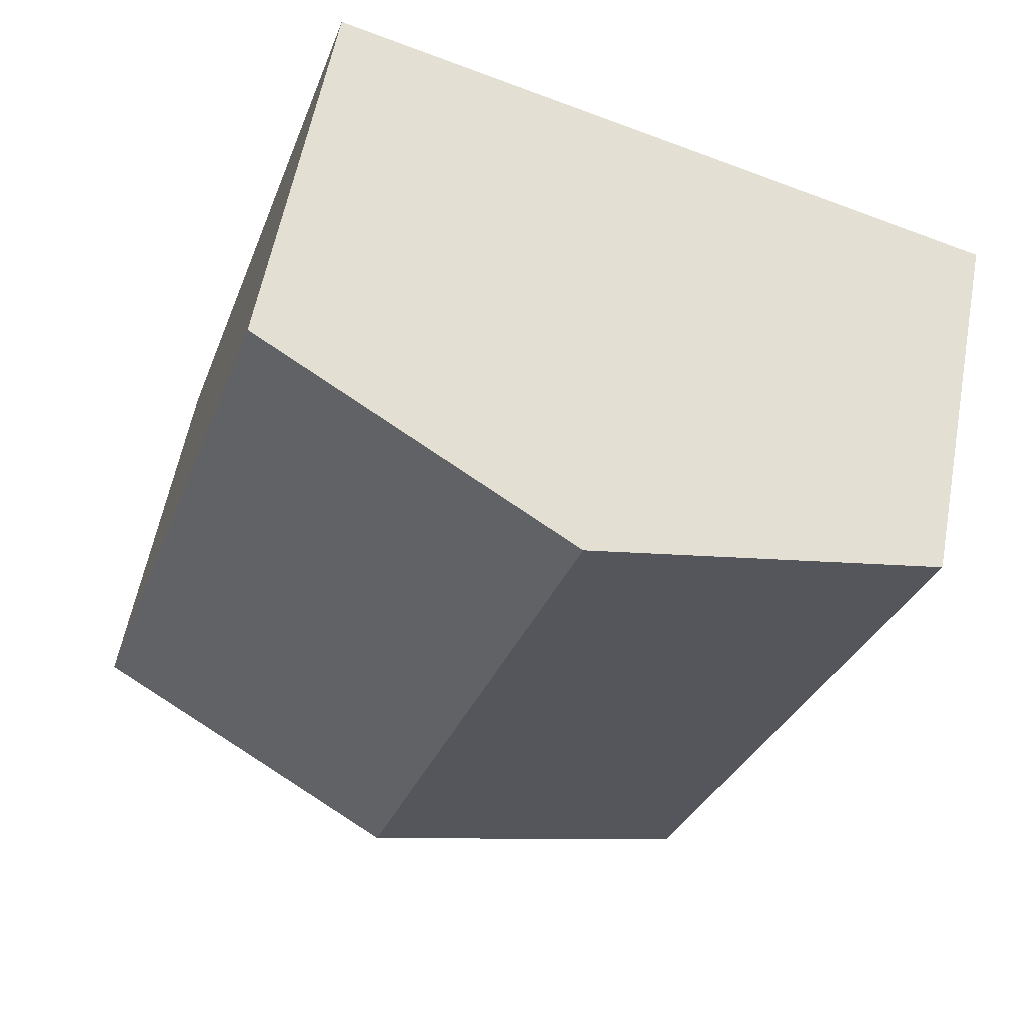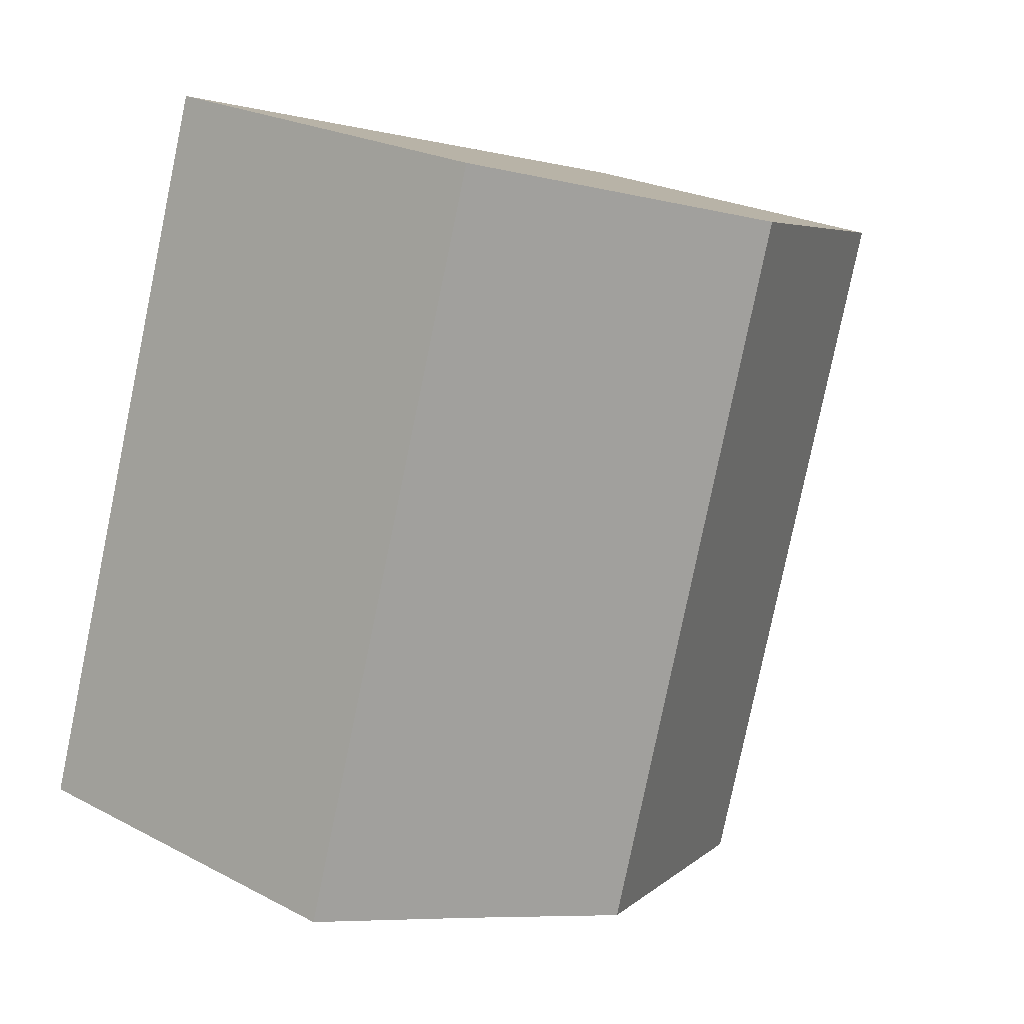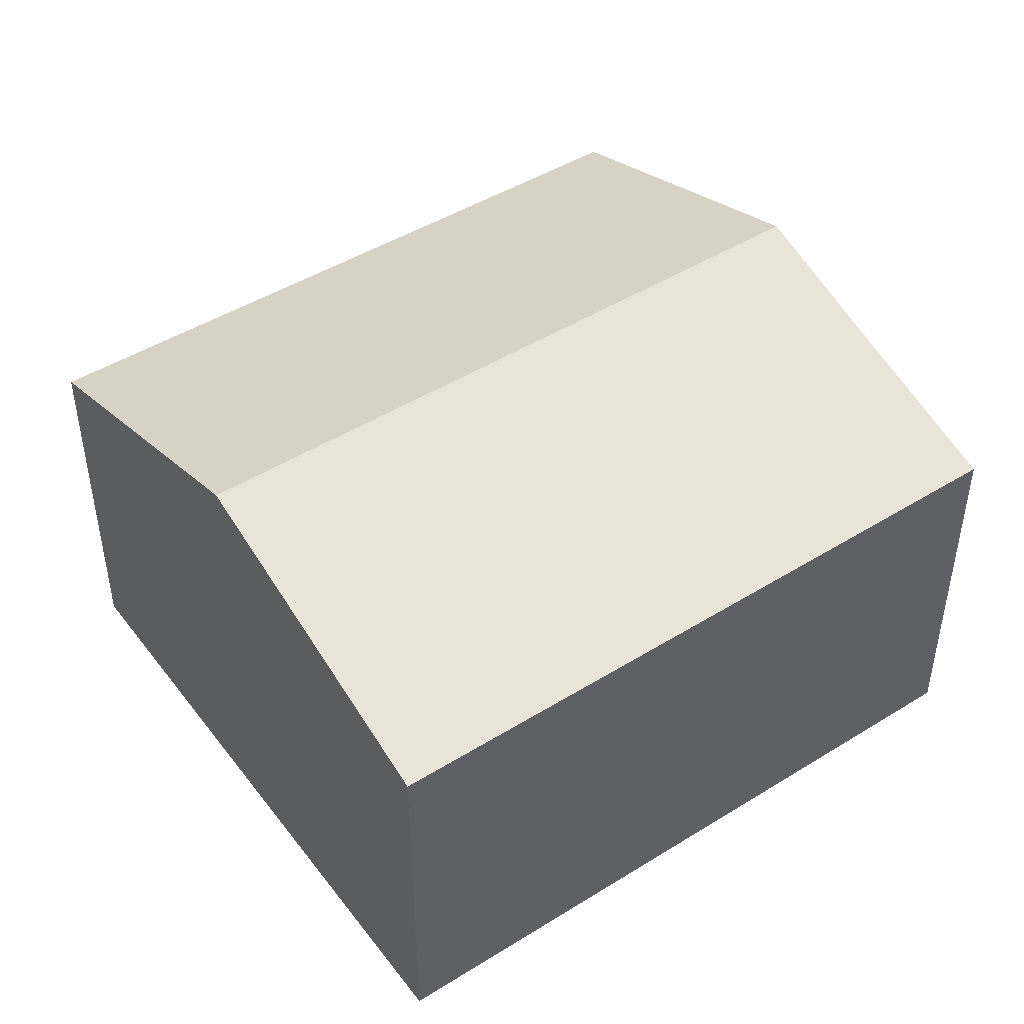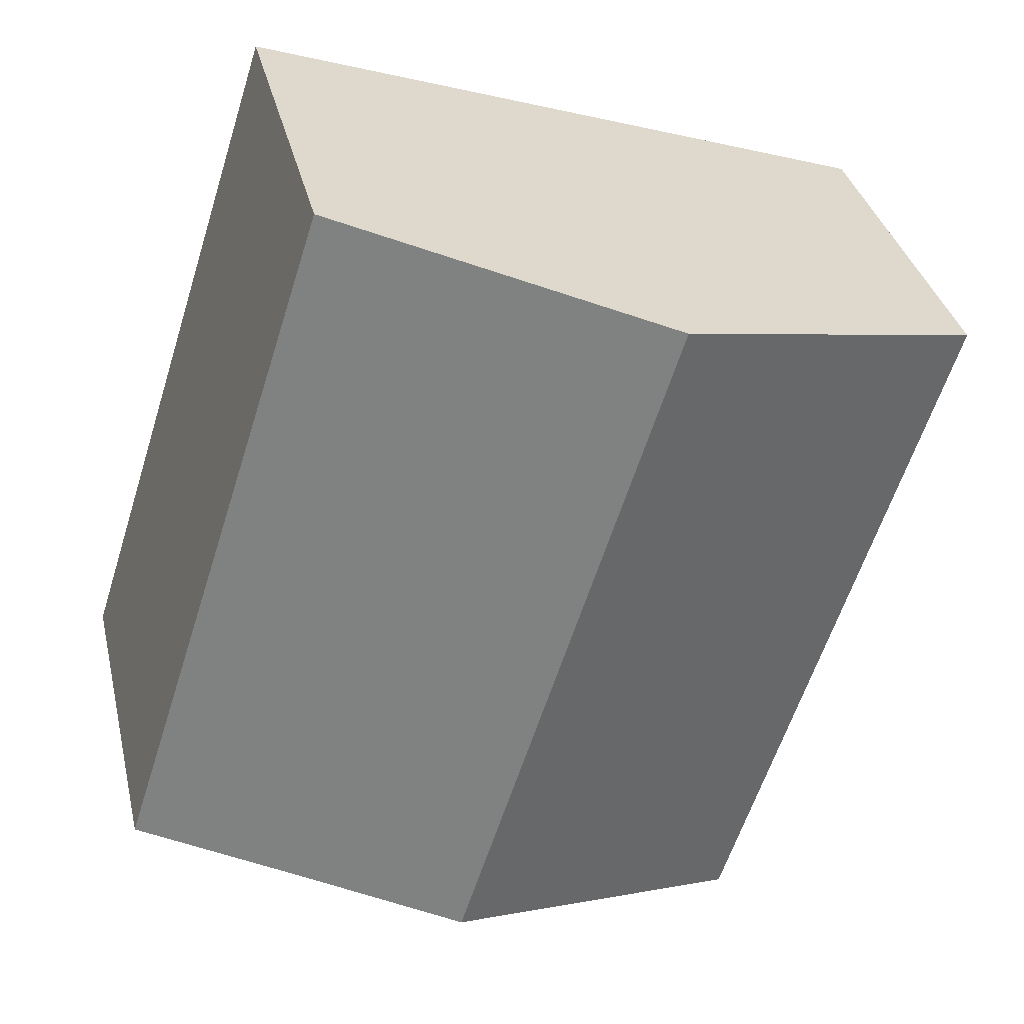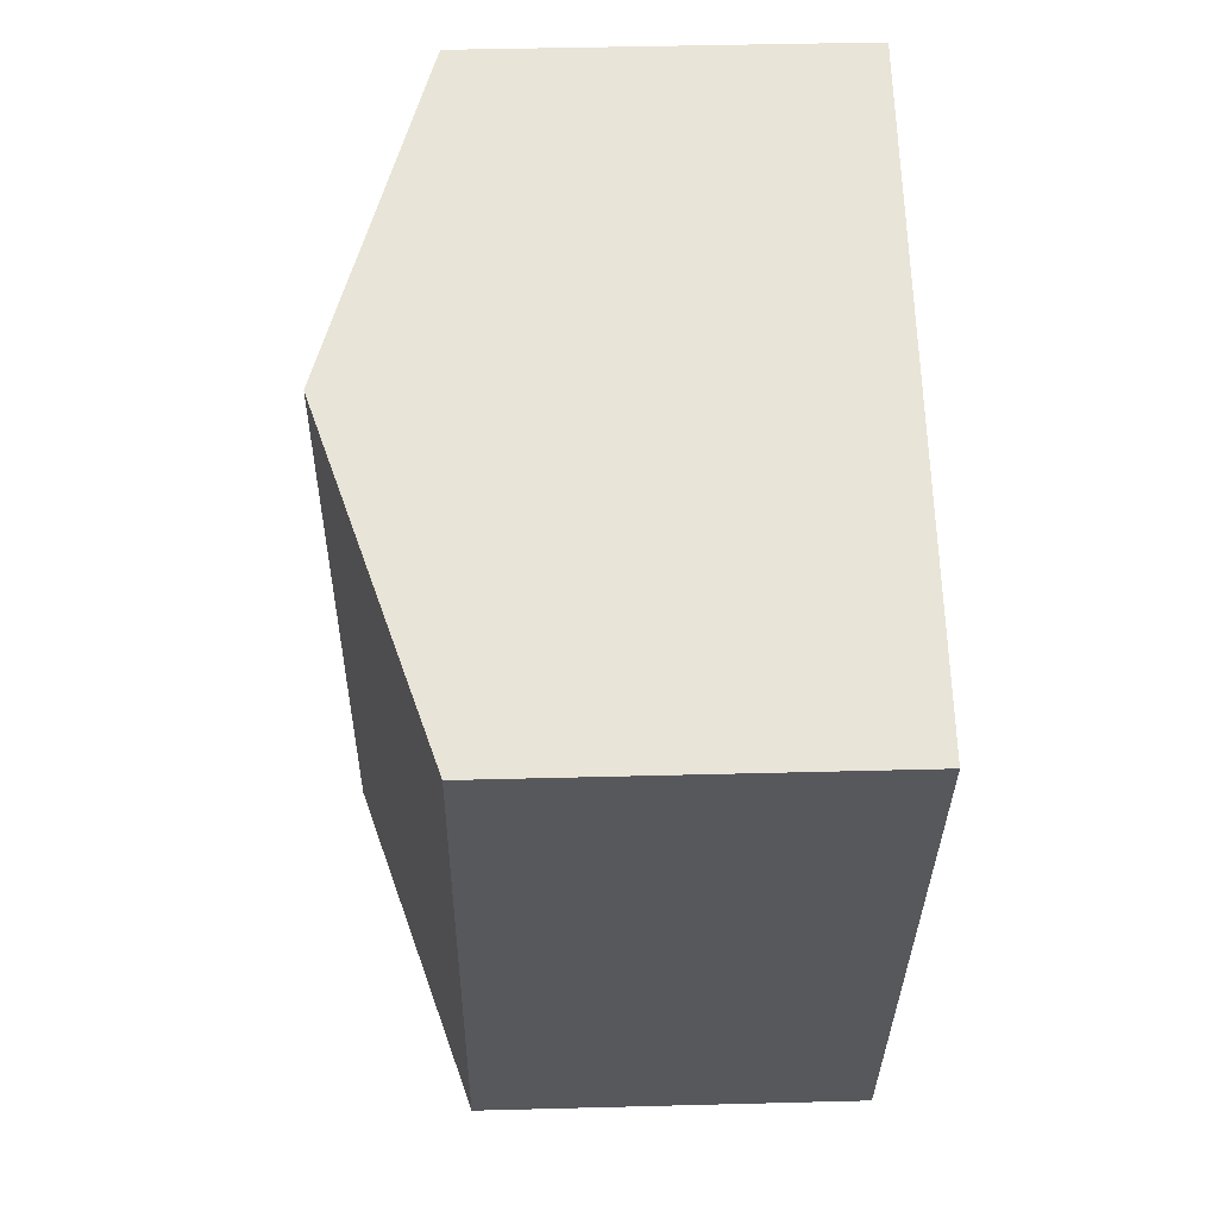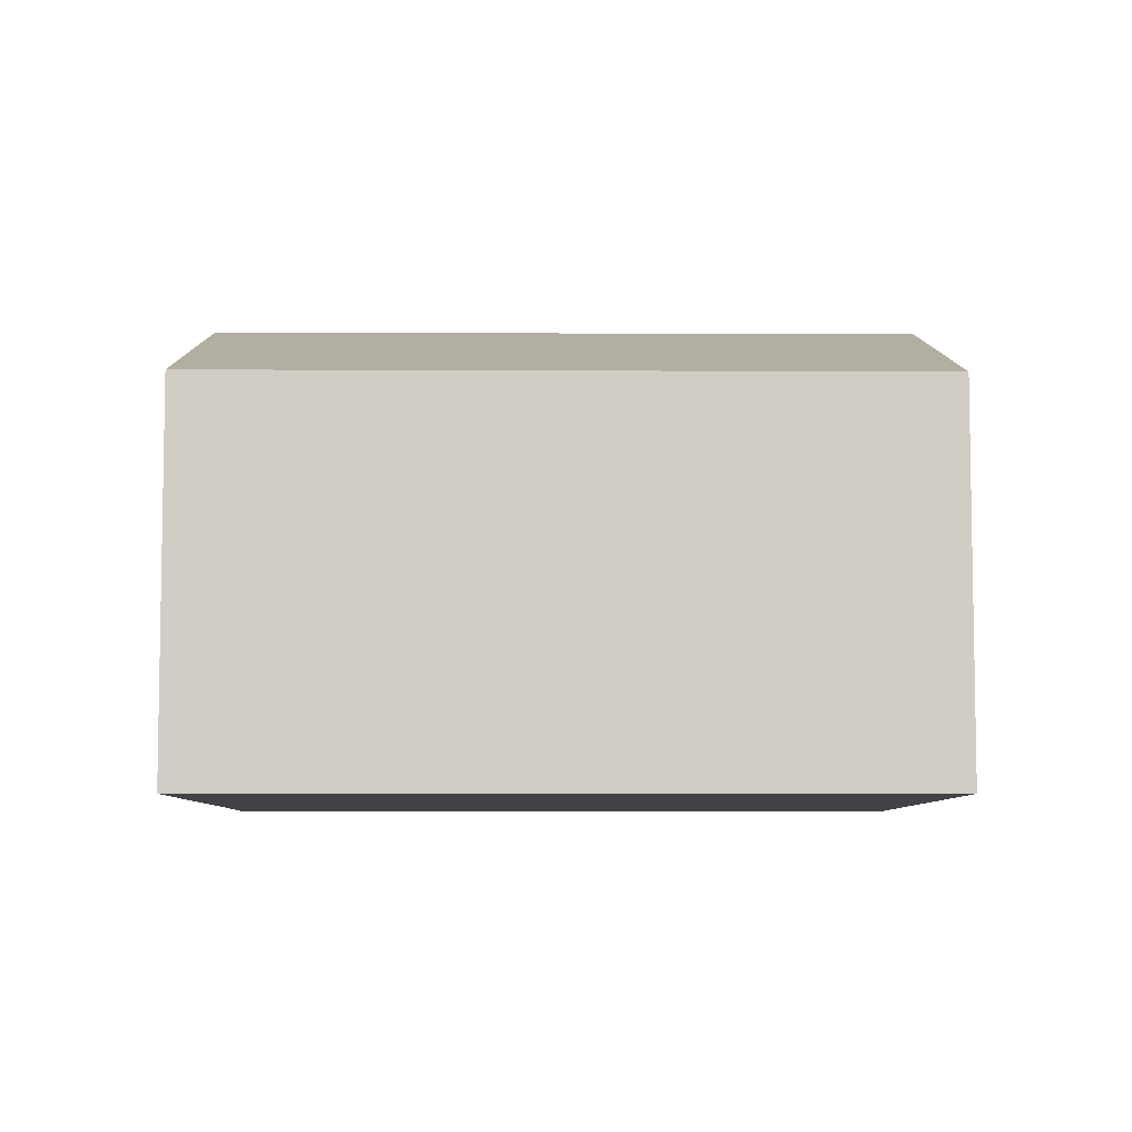
<metadata>
{"format":"obj","ext":"obj","renderer":"f3d","projection":"perspective","resolution":1024,"background":"white","views":[{"elev":57.5,"azim":-169.4,"up":"+Z"},{"elev":23.3,"azim":131.7,"up":"+Z"},{"elev":46.4,"azim":36.9,"up":"+Y"},{"elev":34.5,"azim":167.1,"up":"+Z"},{"elev":42.9,"azim":-91.8,"up":"+Z"},{"elev":-6.9,"azim":-108.3,"up":"+Y"}]}
</metadata>
<code>
v  4.226 7.143 -12.91
v  6.117 9.146 1.99
v  10.26 9.146 -10.99
v  0 7.112 4.355e-16
v  12.2 7.122 3.97
v  13.35 8.123 -10
v  16.37 7.122 -9.07
v  0 0 0
v  6.117 -1.219e-16 1.99
v  12.2 -2.431e-16 3.97
v  16.37 5.554e-16 -9.07
v  13.35 6.125e-16 -10
v  10.26 6.727e-16 -10.99
v  4.226 7.906e-16 -12.91
g defaultobject
f 1 2 3
f 2 1 4
f 5 3 2
f 3 5 6
f 6 5 7
f 8 2 4
f 2 8 5
f 5 8 9
f 5 9 10
f 10 7 5
f 7 10 11
f 11 6 7
f 6 11 3
f 3 11 1
f 1 11 12
f 1 12 13
f 1 13 14
f 14 4 1
f 4 14 8
f 9 11 10
f 11 9 8
f 11 8 12
f 12 8 13
f 13 8 14

</code>
